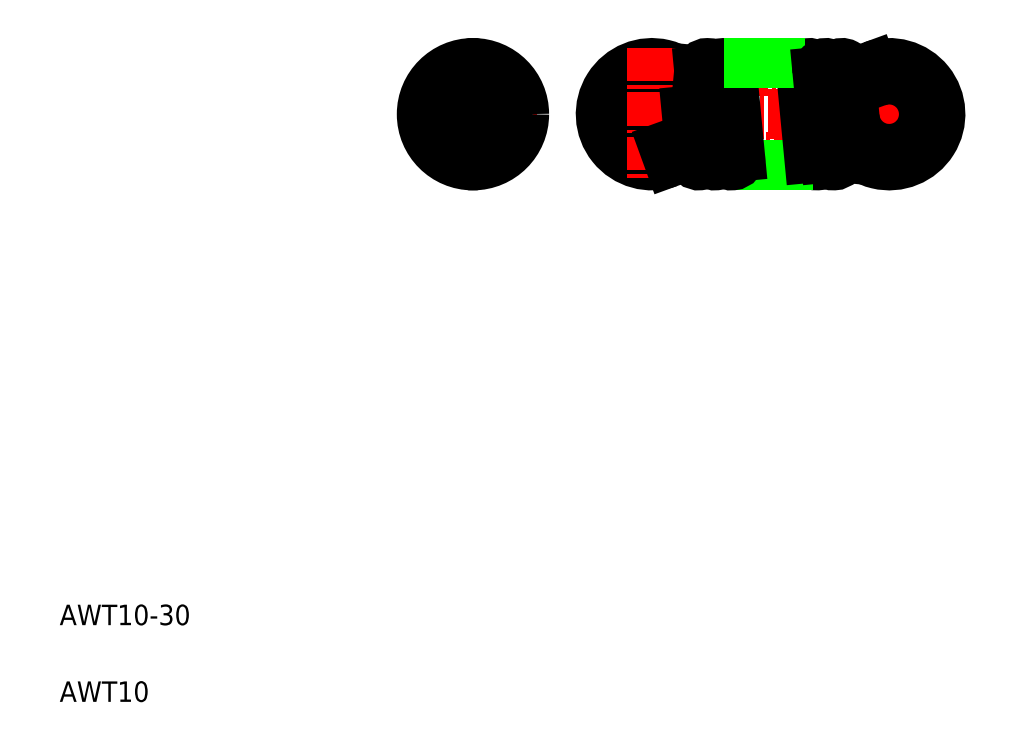
<metadata>
{"format":"dxf","ext":"dxf","renderer":"ezdxf+matplotlib","layout":"modelspace","background":"white","min_lineweight":24,"dpi":150}
</metadata>
<code>
0
SECTION
2
ENTITIES
0
LINE
8
CENTER
10
66.11
20
58.26
30
0
11
82.16
21
58.26
31
0
0
LINE
8
CENTER
10
66.65
20
66.66
30
0
11
83.43
21
66.66
31
0
0
LINE
8
CENTER
10
56.73
20
62.46
30
0
11
92.62
21
62.46
31
0
0
ARC
8
0
10
79.1
20
58.26
30
0
40
0.8
50
185.4
51
0
0
ARC
8
0
10
78.3
20
66.66
30
0
40
0.8
50
0
51
185.4
0
LINE
8
0
10
70.74
20
57.46
30
0
11
79.1
21
57.46
31
0
0
TEXT
8
0
10
5
20
12.5
30
0
40
2
1
AWT10-30
0
TEXT
8
0
10
5
20
5
30
0
40
2
1
AWT10
0
LINE
8
CENTER
10
38.92
20
62.46
30
0
11
51.92
21
62.46
31
0
0
ARC
8
0
10
45.42
20
66.66
30
0
40
0.8
50
0
51
180
0
ARC
8
0
10
45.42
20
58.26
30
0
40
0.8
50
180
51
1.002e-05
0
CIRCLE
8
0
10
45.42
20
62.46
30
0
40
5
0
LINE
8
CENTER
10
45.42
20
68.96
30
0
11
45.42
21
55.96
31
0
0
ARC
8
0
10
45.42
20
62.46
30
0
40
3.4
50
103.6
51
256.4
0
LINE
8
0
10
44.62
20
66.66
30
0
11
44.62
21
58.26
31
0
0
LINE
8
0
10
44.62
20
64.56
30
0
11
44.62
21
64.56
31
0
0
LINE
8
0
10
44.62
20
62.46
30
0
11
44.62
21
62.46
31
0
0
ARC
8
0
10
62.92
20
62.46
30
0
40
3.4
50
5.44
51
290
0
ARC
8
0
10
62.92
20
62.46
30
0
40
5
50
5.44
51
290
0
ARC
8
0
10
45.42
20
62.46
30
0
40
3.4
50
283.6
51
76.39
0
LINE
8
0
10
46.22
20
66.66
30
0
11
46.22
21
58.26
31
0
0
LINE
8
CENTER
10
62.92
20
68.96
30
0
11
62.92
21
55.96
31
0
0
ARC
8
0
10
68.34
20
66.66
30
0
40
0.8
50
5.44
51
174.6
0
ARC
8
0
10
69.94
20
66.66
30
0
40
0.8
50
5.44
51
177.7
0
ARC
8
0
10
70.74
20
58.26
30
0
40
0.8
50
185.4
51
5.44
0
LINE
8
0
10
69.93
20
58.33
30
0
11
69.13
21
66.73
31
0
0
LINE
8
0
10
68.33
20
58.33
30
0
11
67.54
21
66.69
31
0
0
LINE
8
0
10
66.74
20
58.18
30
0
11
66.3
21
62.78
31
0
0
LINE
8
0
10
64.63
20
57.76
30
0
11
64.08
21
59.26
31
0
0
ARC
8
0
10
69.14
20
58.26
30
0
40
0.8
50
185.4
51
5.44
0
ARC
8
0
10
67.54
20
58.26
30
0
40
0.8
50
185.4
51
5.44
0
LINE
8
0
10
67.35
20
64.77
30
0
11
67.54
21
66.73
31
0
0
LINE
8
0
10
78.3
20
58.18
30
0
11
77.5
21
66.58
31
0
0
LINE
8
0
10
71.53
20
58.33
30
0
11
70.73
21
66.73
31
0
0
LINE
8
0
10
69.94
20
67.46
30
0
11
78.3
21
67.46
31
0
0
LINE
8
CENTER
10
86.12
20
68.96
30
0
11
86.12
21
55.96
31
0
0
ARC
8
0
10
79.9
20
66.66
30
0
40
0.8
50
0
51
185.4
0
ARC
8
0
10
86.12
20
62.46
30
0
40
5
50
185.4
51
110
0
ARC
8
0
10
81.5
20
66.66
30
0
40
0.8
50
0
51
185.4
0
ARC
8
0
10
86.12
20
62.46
30
0
40
3.4
50
185.4
51
110
0
LINE
8
0
10
79.9
20
58.18
30
0
11
79.1
21
66.58
31
0
0
LINE
8
0
10
81.5
20
58.23
30
0
11
80.7
21
66.58
31
0
0
ARC
8
0
10
80.7
20
58.26
30
0
40
0.8
50
185.4
51
0
0
LINE
8
0
10
81.5
20
58.22
30
0
11
81.68
21
60.15
31
0
0
LINE
8
0
10
82.73
20
62.14
30
0
11
82.29
21
66.73
31
0
0
LINE
8
0
10
84.95
20
65.65
30
0
11
84.41
21
67.16
31
0
0
ENDSEC
0
EOF

</code>
